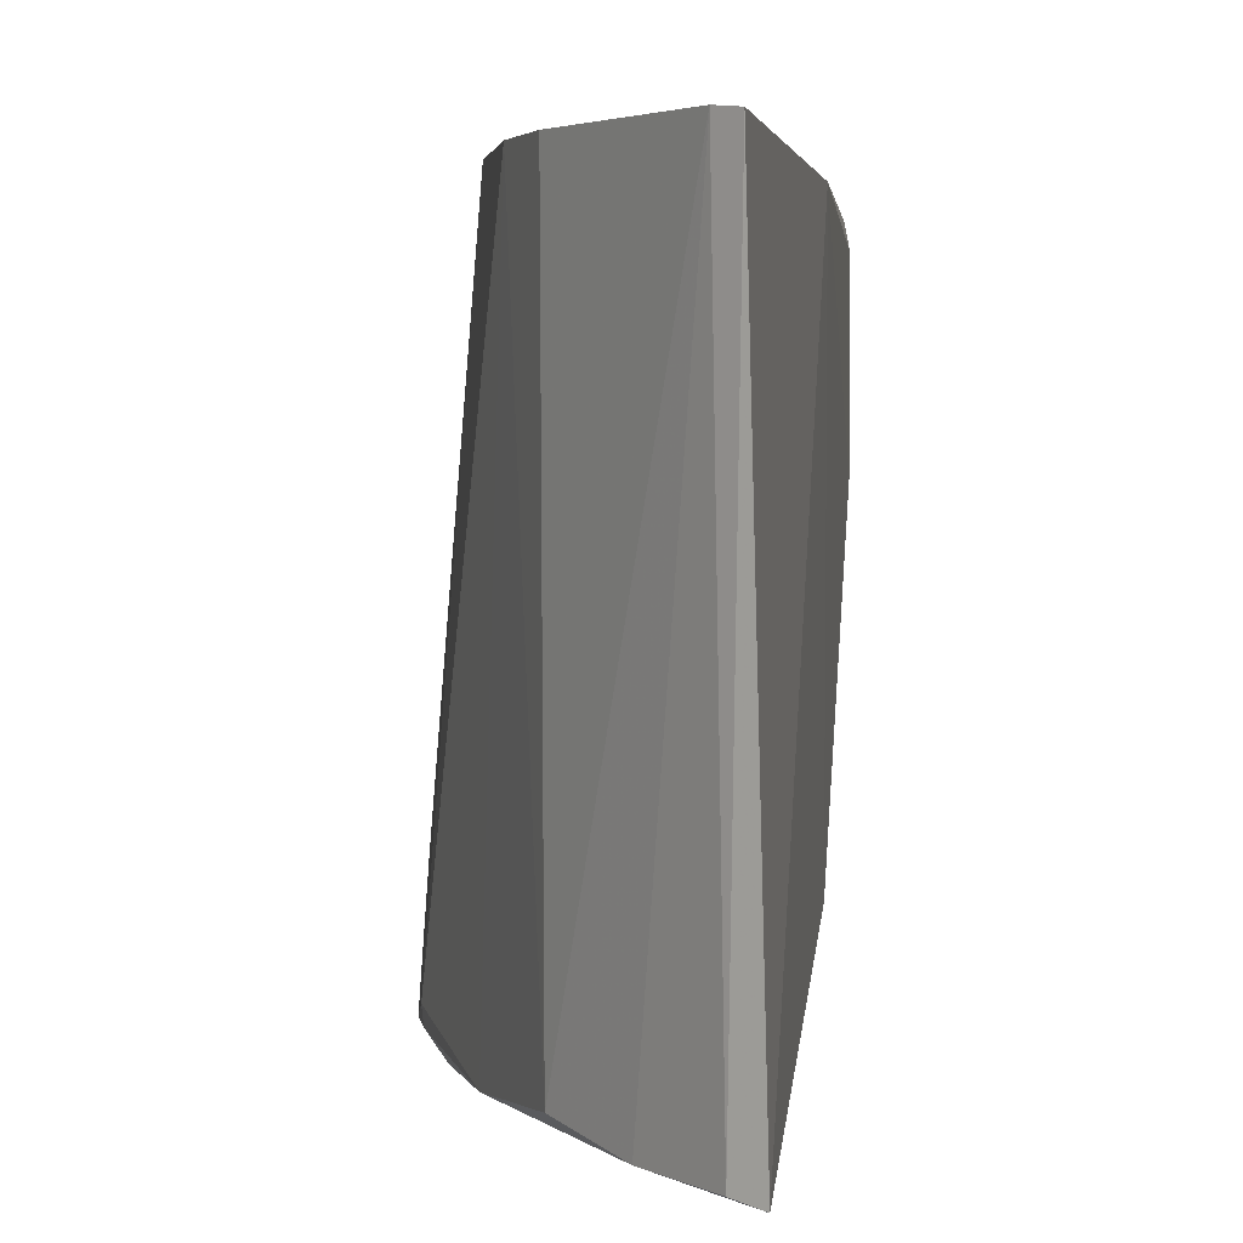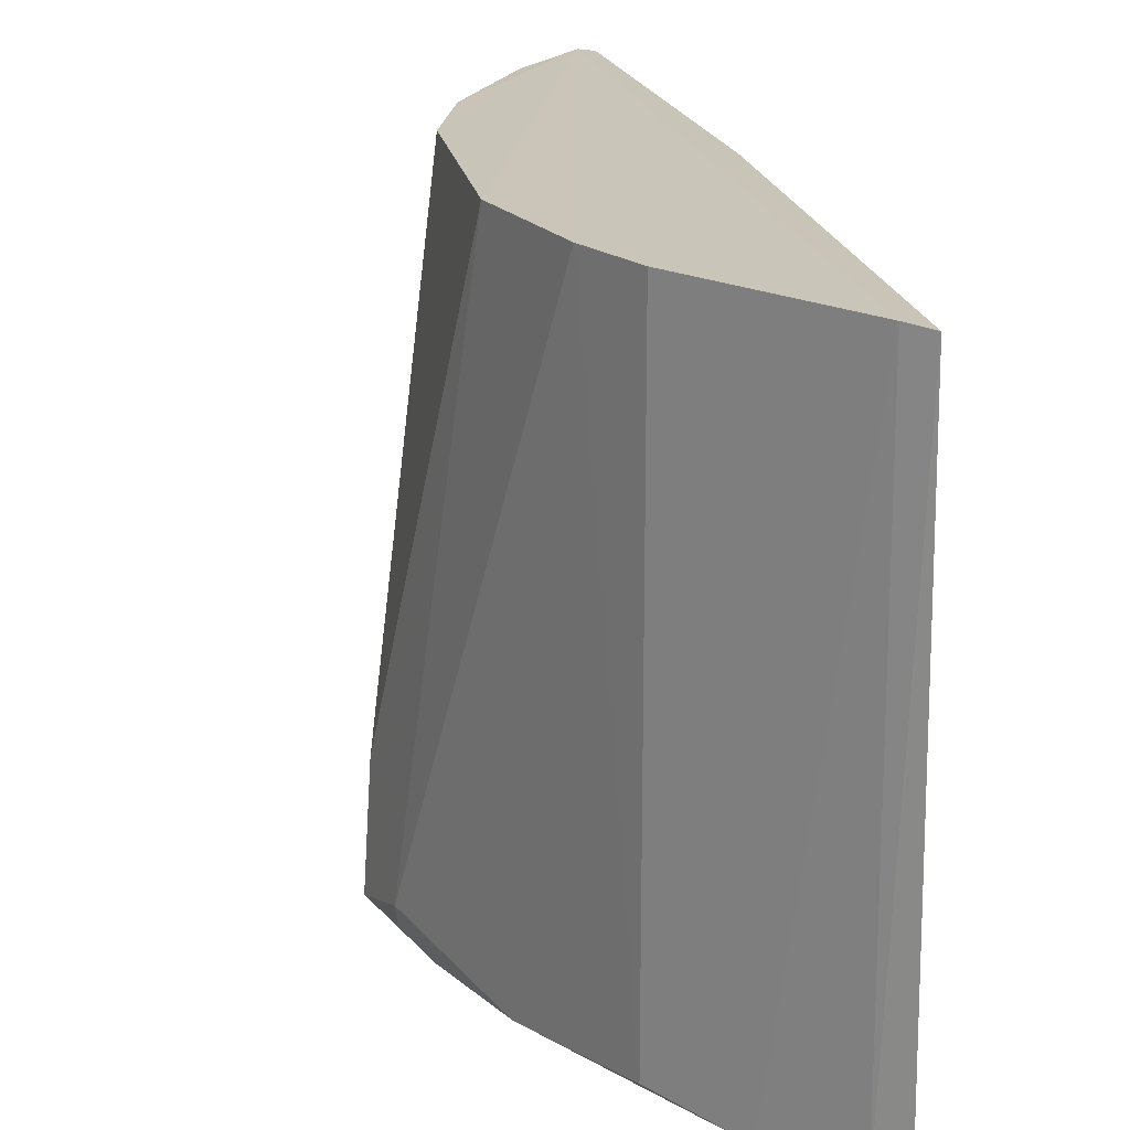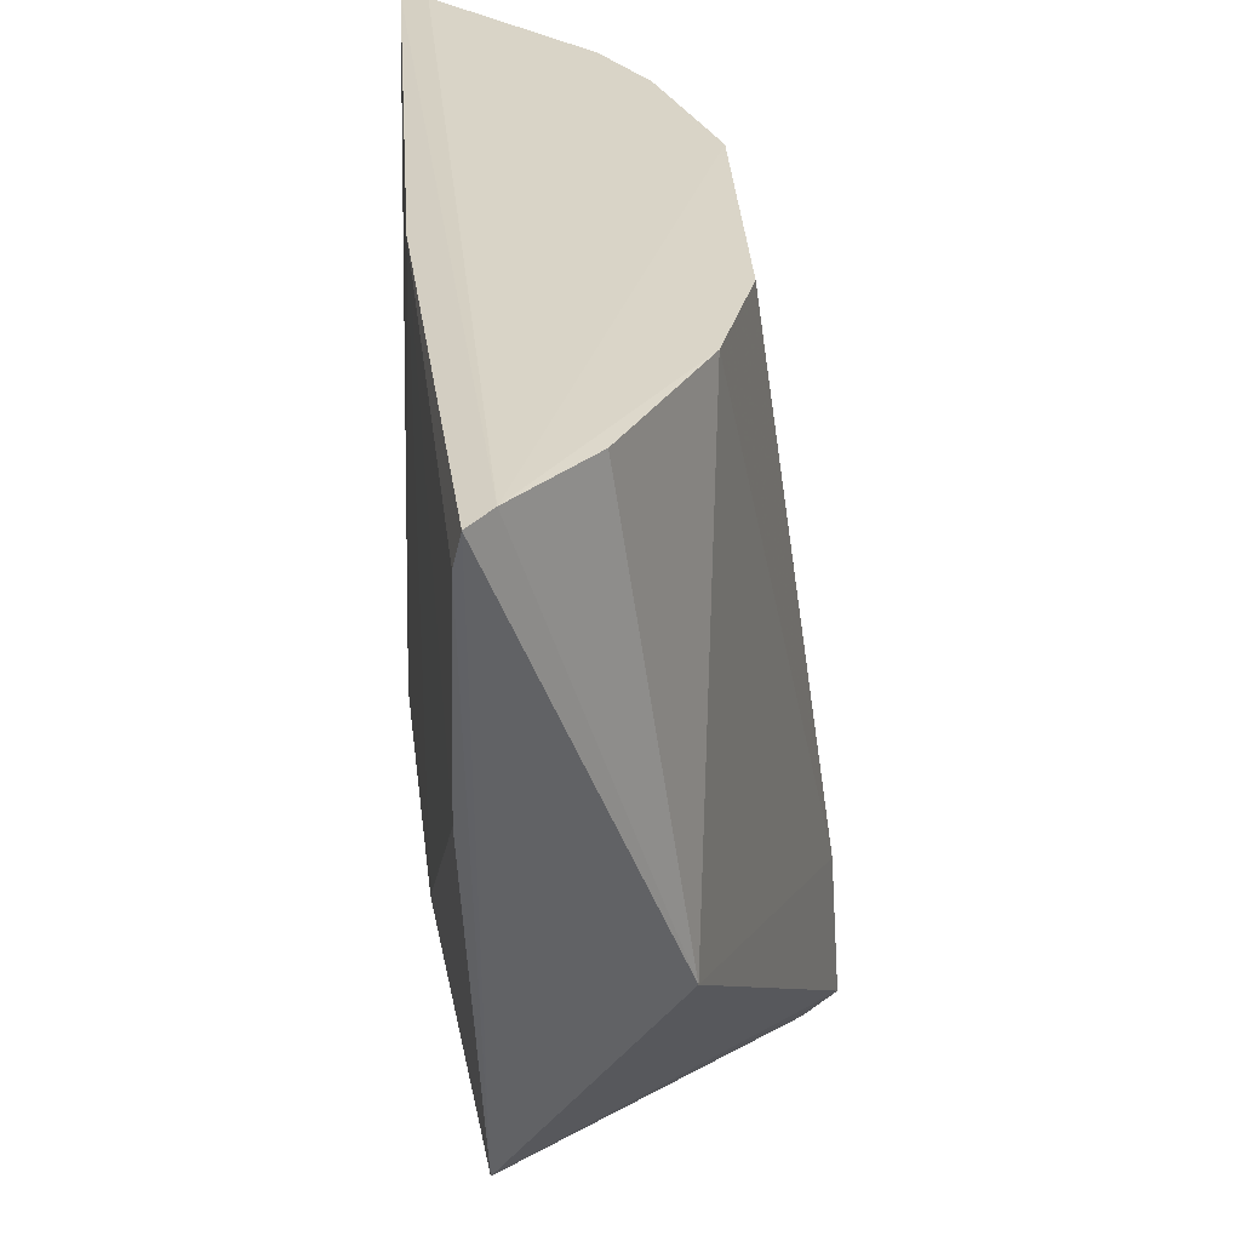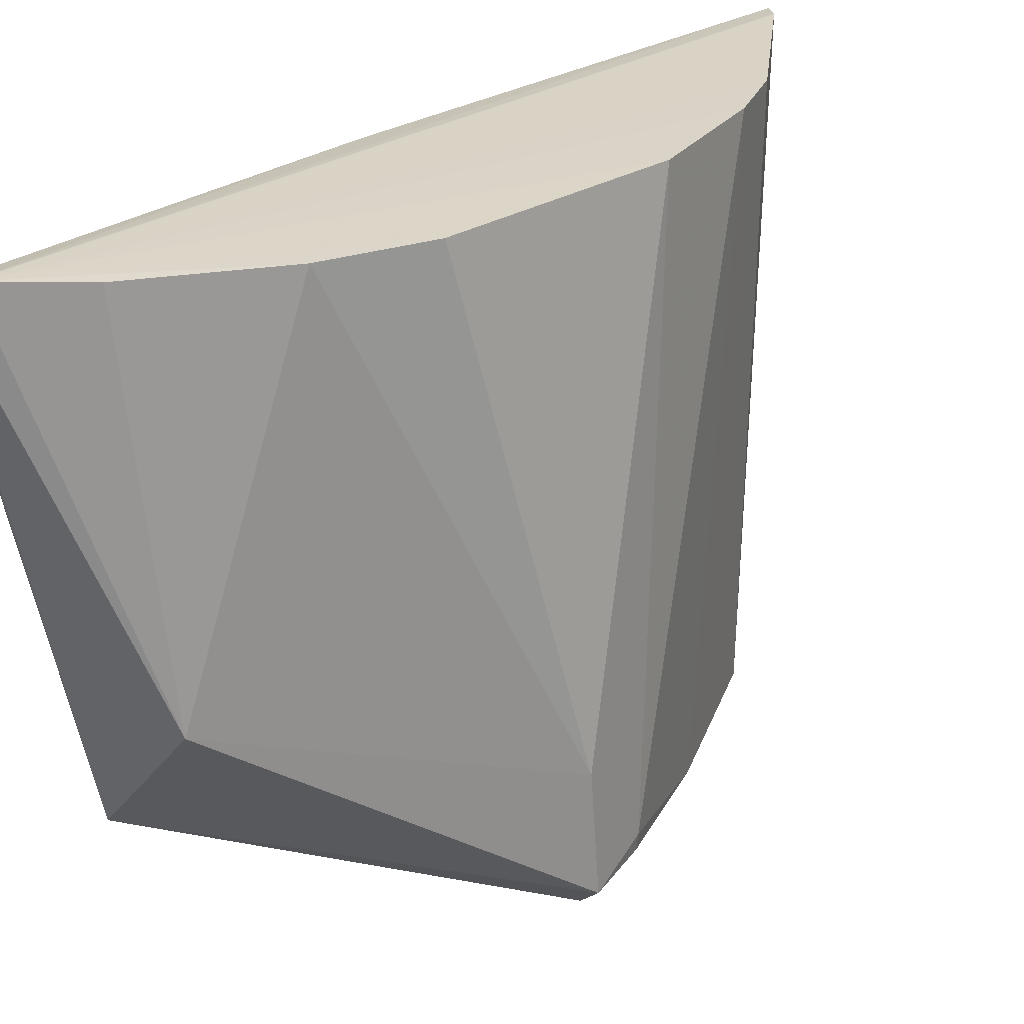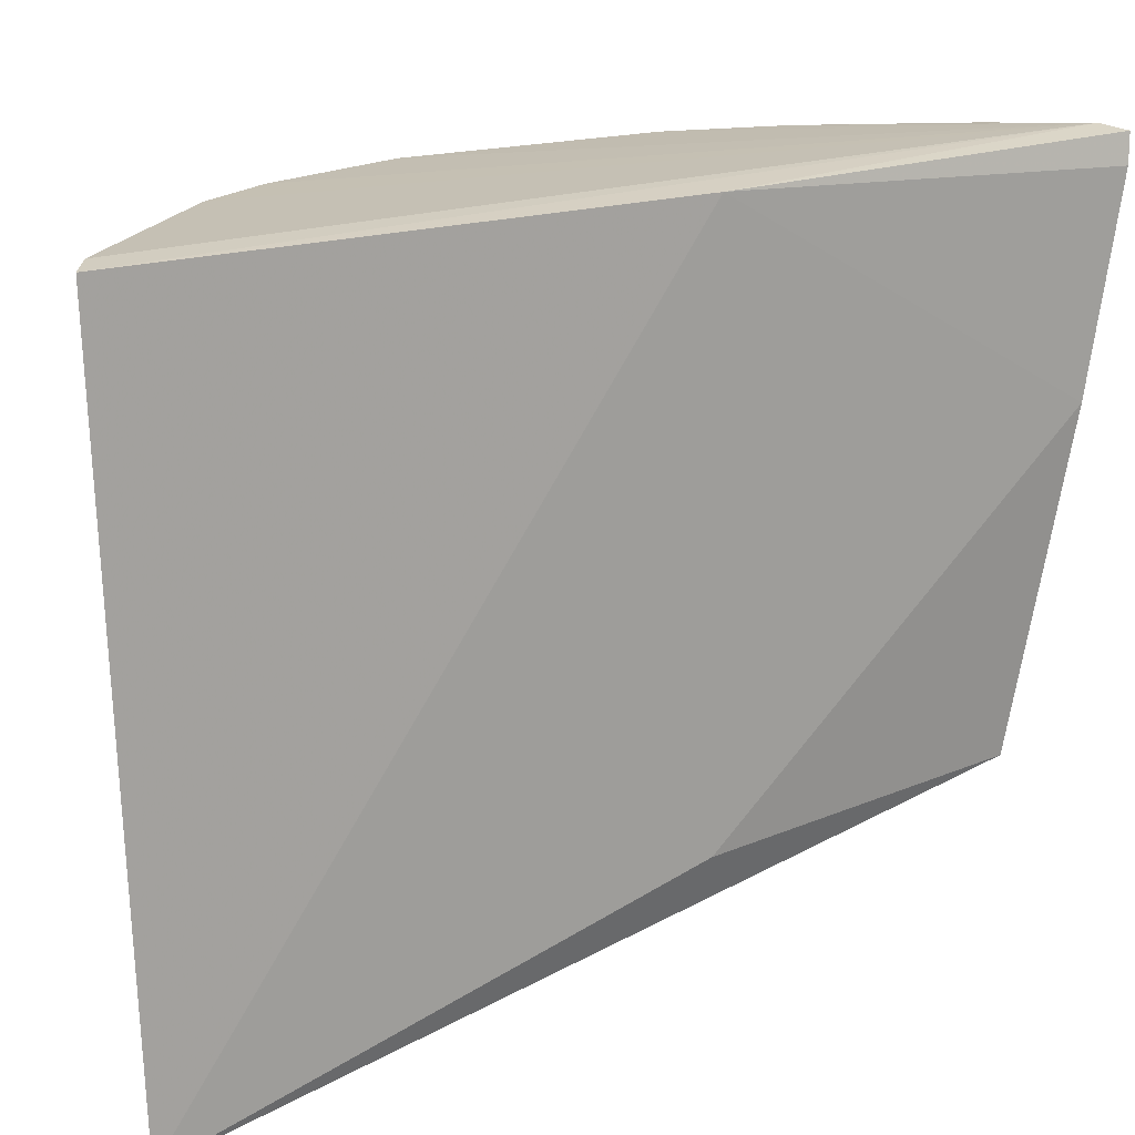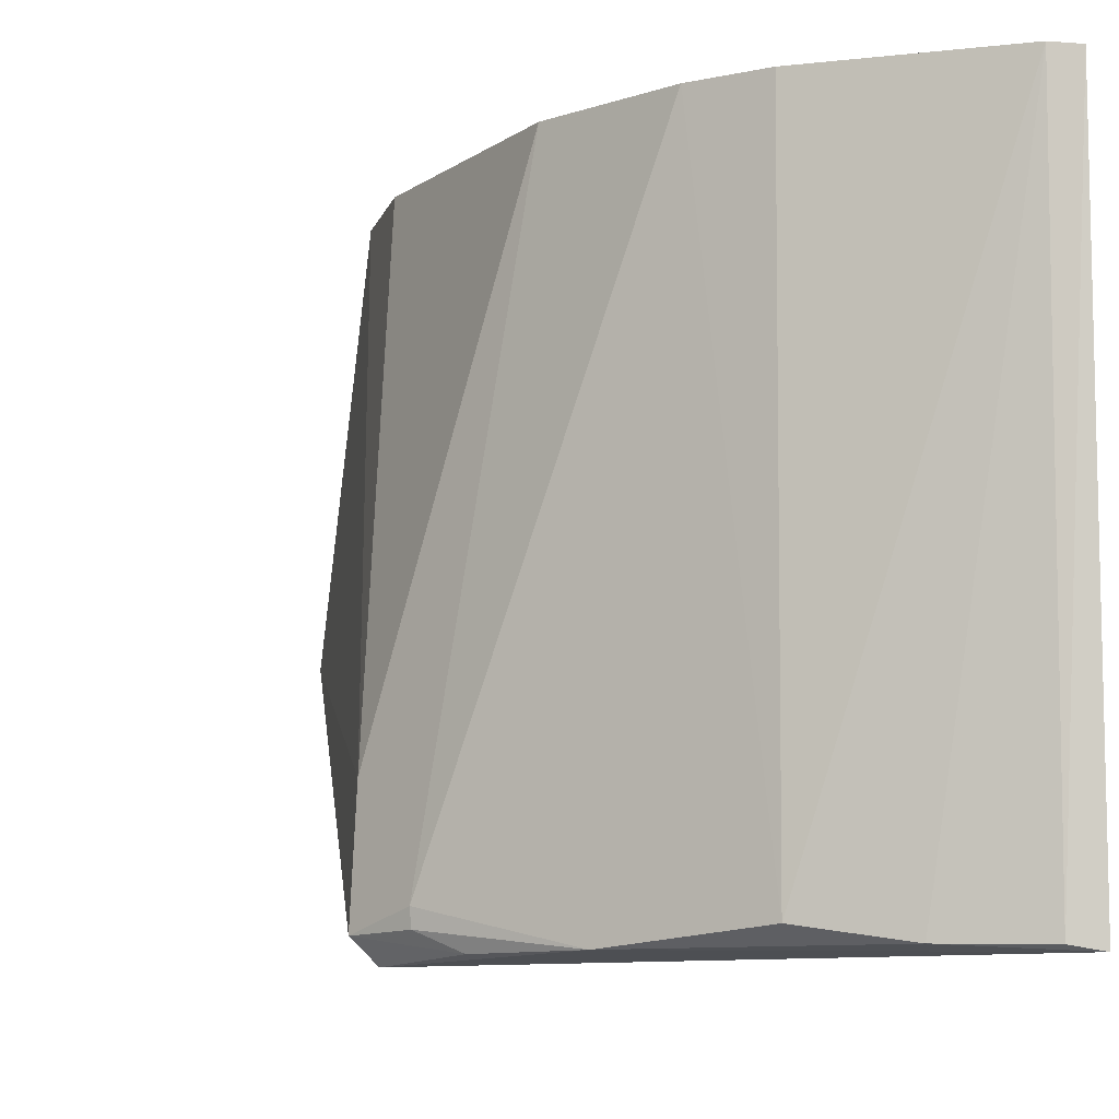
<metadata>
{"format":"obj","ext":"obj","renderer":"f3d","projection":"perspective","resolution":1024,"background":"white","views":[{"elev":3.2,"azim":-170.7,"up":"+Z"},{"elev":20.5,"azim":169.6,"up":"+Z"},{"elev":28.7,"azim":-3.5,"up":"+Z"},{"elev":28.5,"azim":47.1,"up":"+Z"},{"elev":17.5,"azim":-124.1,"up":"+Z"},{"elev":-8.5,"azim":149.1,"up":"+Z"}]}
</metadata>
<code>
v 0.02981 0.03836 0.04751
v 0.04461 -0.005314 0.04762
v 0.04947 0.00651 0.003878
v 0.02718 0.03837 0.001163
v 0.03014 -0.0291 0.04538
v 0.03896 0.02701 0.002656
v 0.04172 0.02239 0.0477
v 0.03201 -0.02826 0.04776
v 0.0282 0.03958 0.04728
v 0.03116 -0.02206 0.009234
v 0.0489 0.001872 0.000552
v 0.02917 0.03733 0.001537
v 0.04479 0.01248 0.04769
v 0.03906 0.02744 0.04767
v 0.04418 0.01682 0.001402
v 0.02846 0.002176 0.04721
v 0.02853 0.002187 0.009125
v 0.04086 -0.02251 0.02015
v 0.03949 0.00331 0.001562
v 0.05015 0.001408 0.01123
v 0.034 0.03239 0.001602
v 0.04934 0.006482 0.002586
v 0.03057 -0.02953 0.04737
v 0.02986 -0.0261 0.03141
v 0.05076 0.001644 0.002307
v 0.04224 -0.01312 0.04761
v 0.03116 0.01999 0.001712
v 0.04741 0.009184 0.001231
v 0.03676 -0.02289 0.04763
f 9 8 1
f 12 9 1
f 12 4 9
f 13 3 7
f 13 8 2
f 13 7 8
f 14 7 6
f 14 6 1
f 14 8 7
f 14 1 8
f 15 7 3
f 15 6 7
f 15 11 4
f 16 9 4
f 16 8 9
f 17 4 10
f 17 16 4
f 19 11 10
f 19 4 11
f 20 13 2
f 20 3 13
f 21 12 1
f 21 1 6
f 21 6 15
f 21 15 4
f 21 4 12
f 22 15 3
f 23 16 5
f 23 8 16
f 23 18 8
f 23 5 10
f 23 10 18
f 24 17 10
f 24 10 5
f 24 5 16
f 24 16 17
f 25 18 10
f 25 10 11
f 25 20 18
f 25 22 3
f 25 3 20
f 26 2 8
f 26 20 2
f 26 18 20
f 27 19 10
f 27 10 4
f 27 4 19
f 28 11 15
f 28 15 22
f 28 25 11
f 28 22 25
f 29 26 8
f 29 8 18
f 29 18 26

</code>
